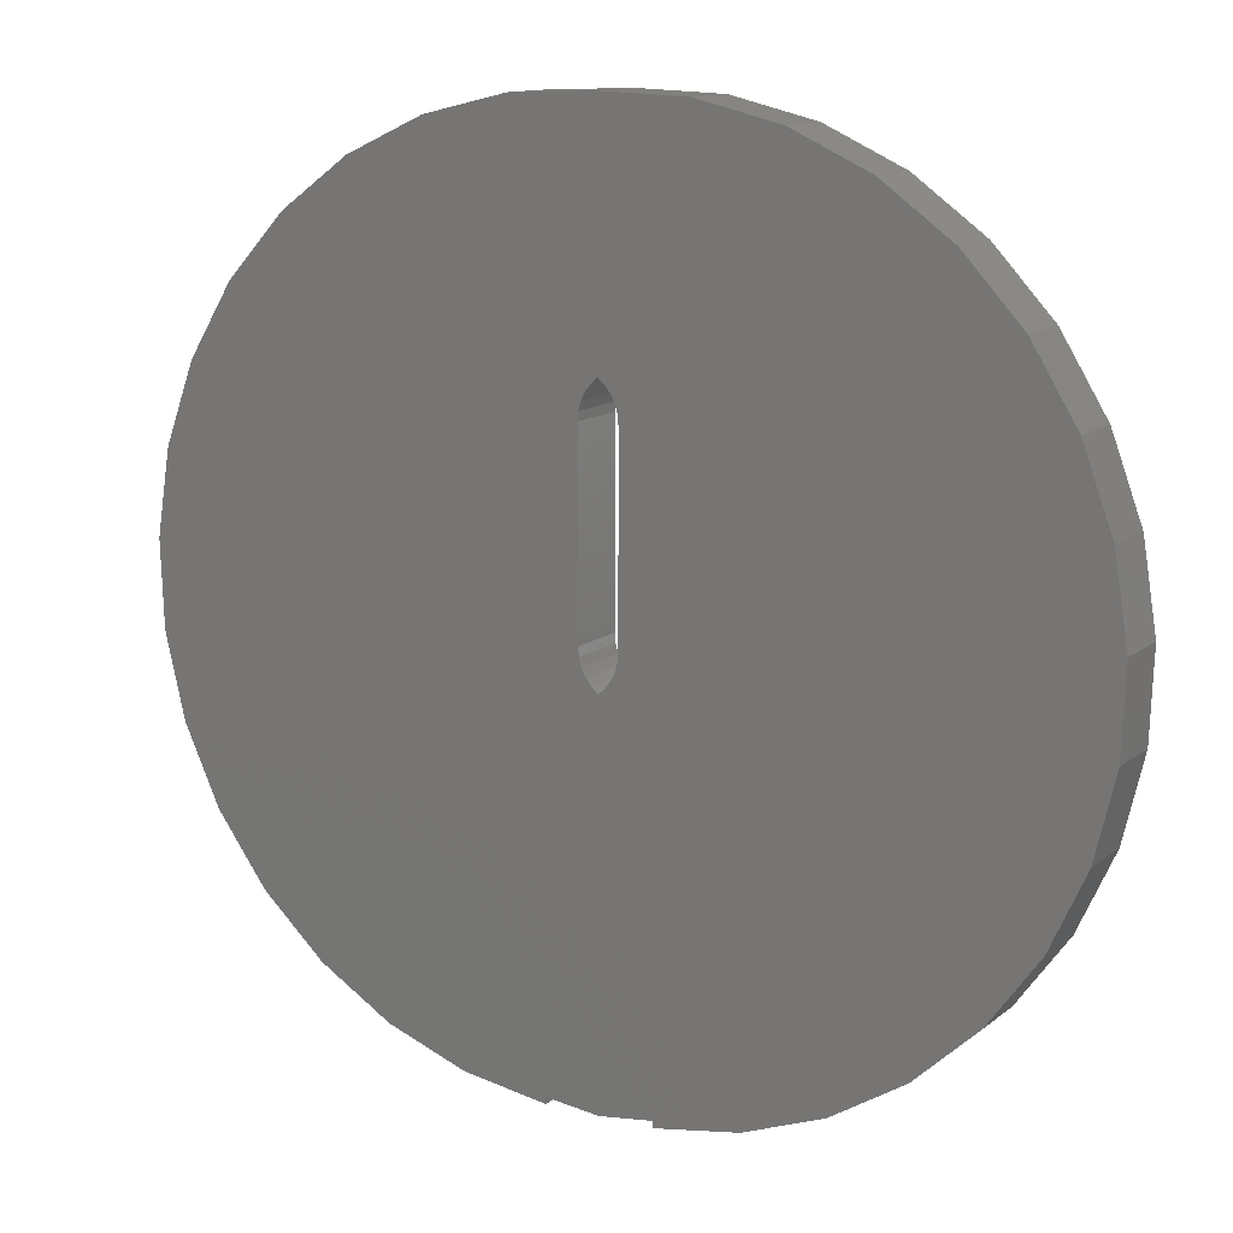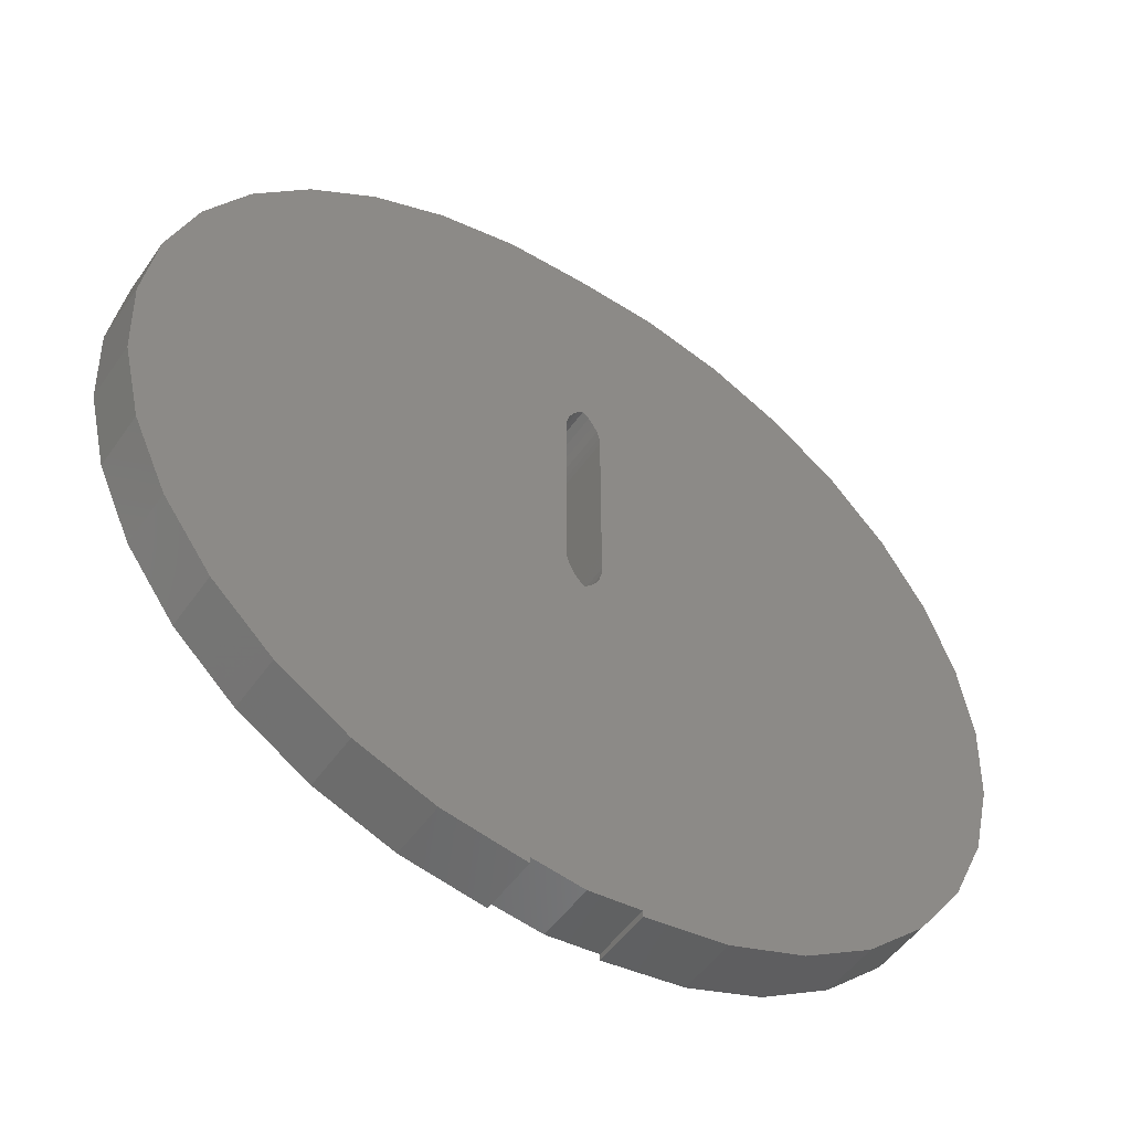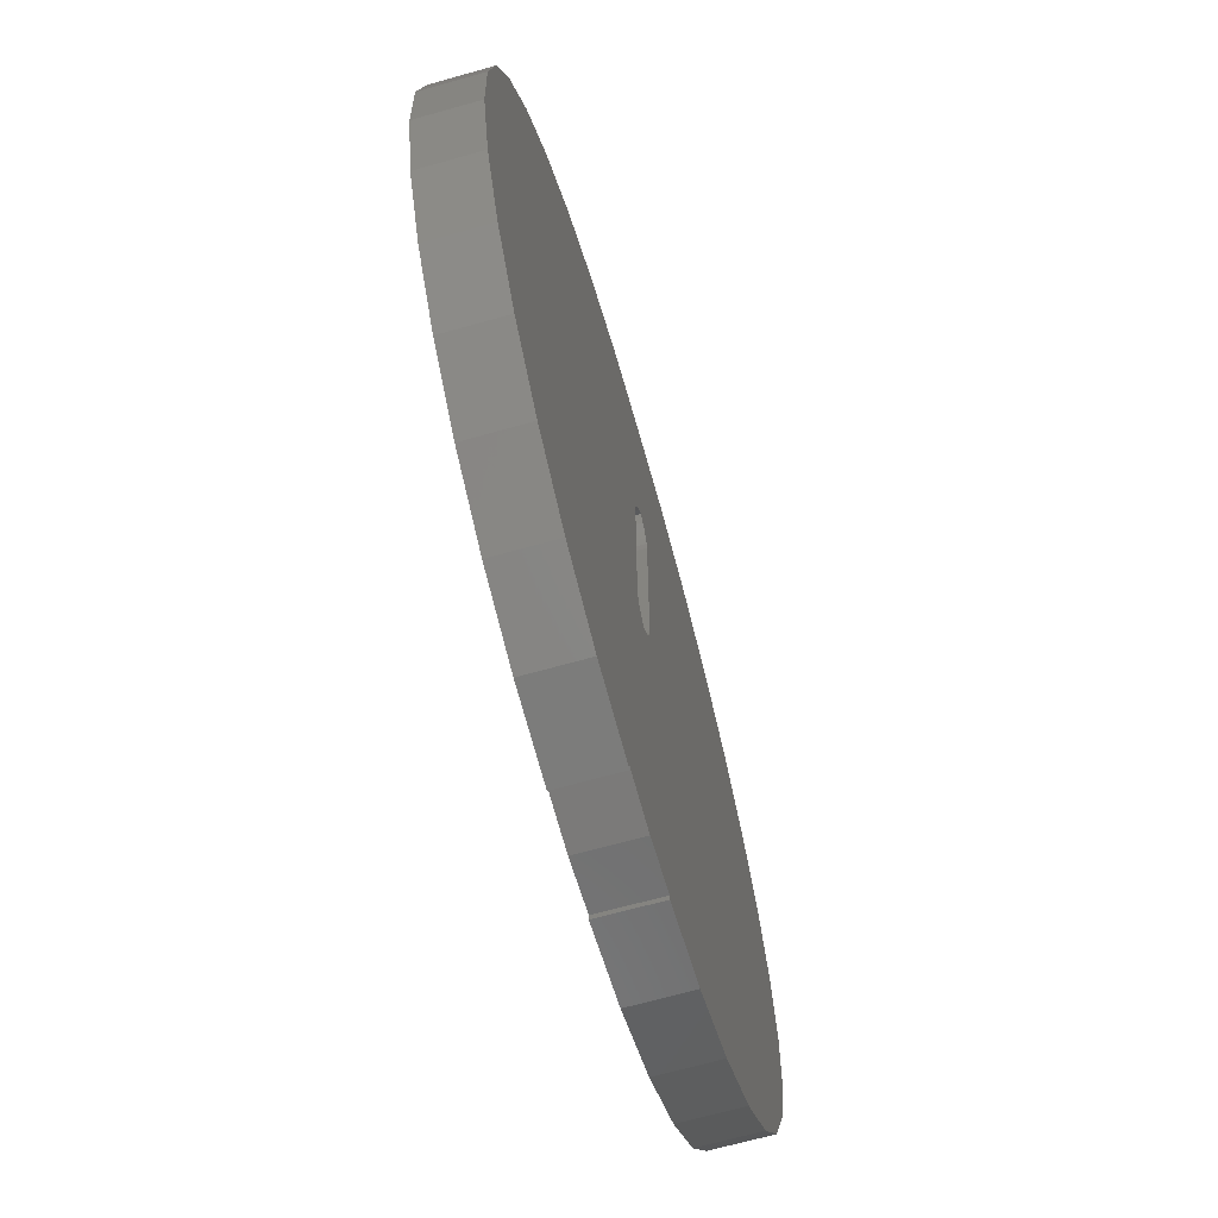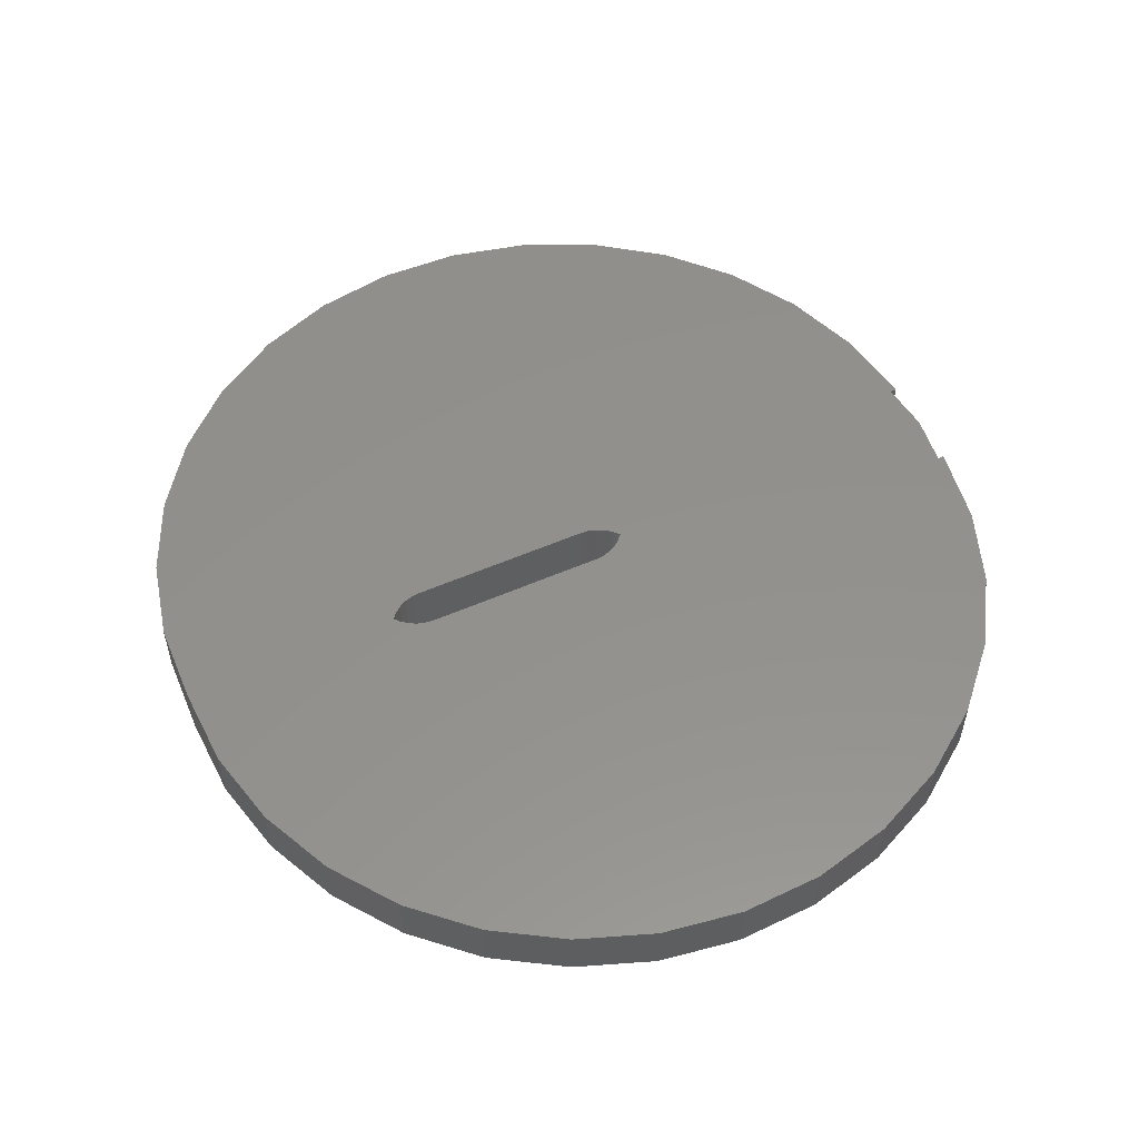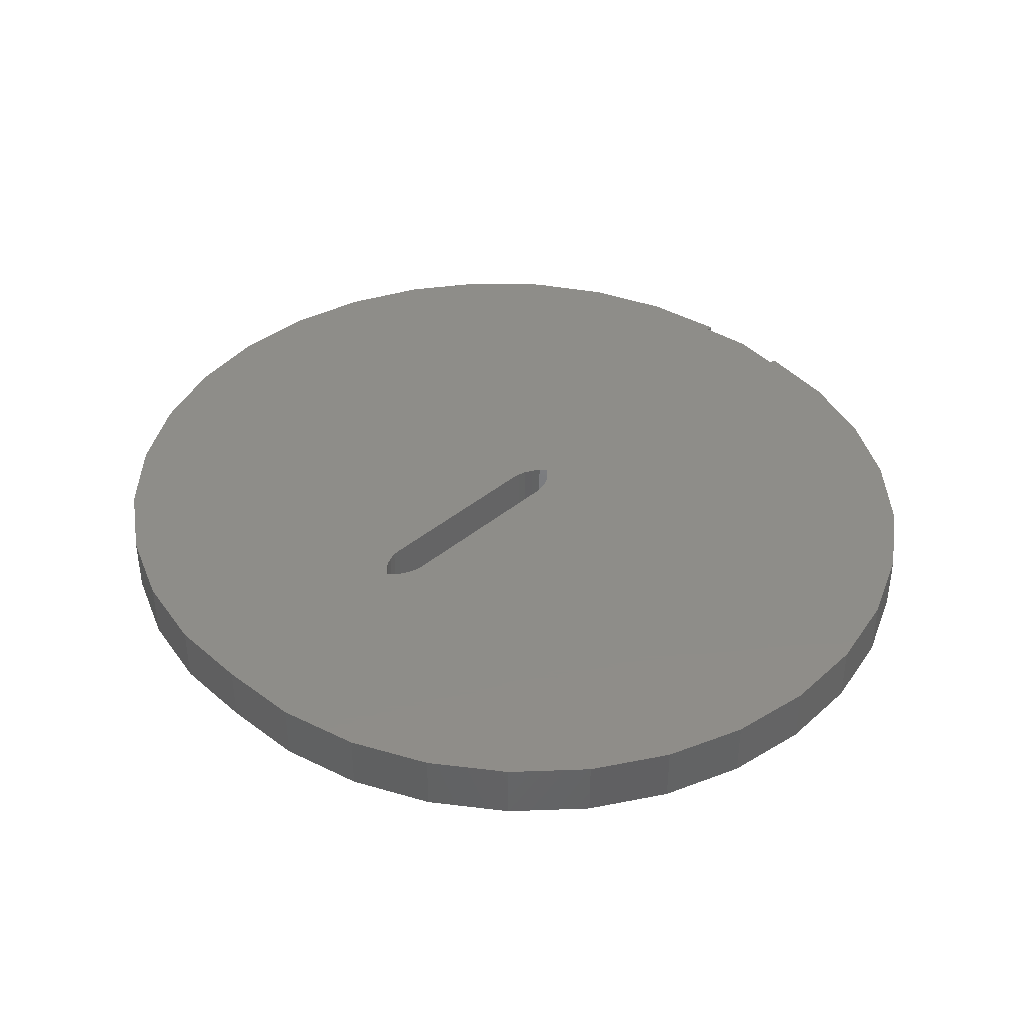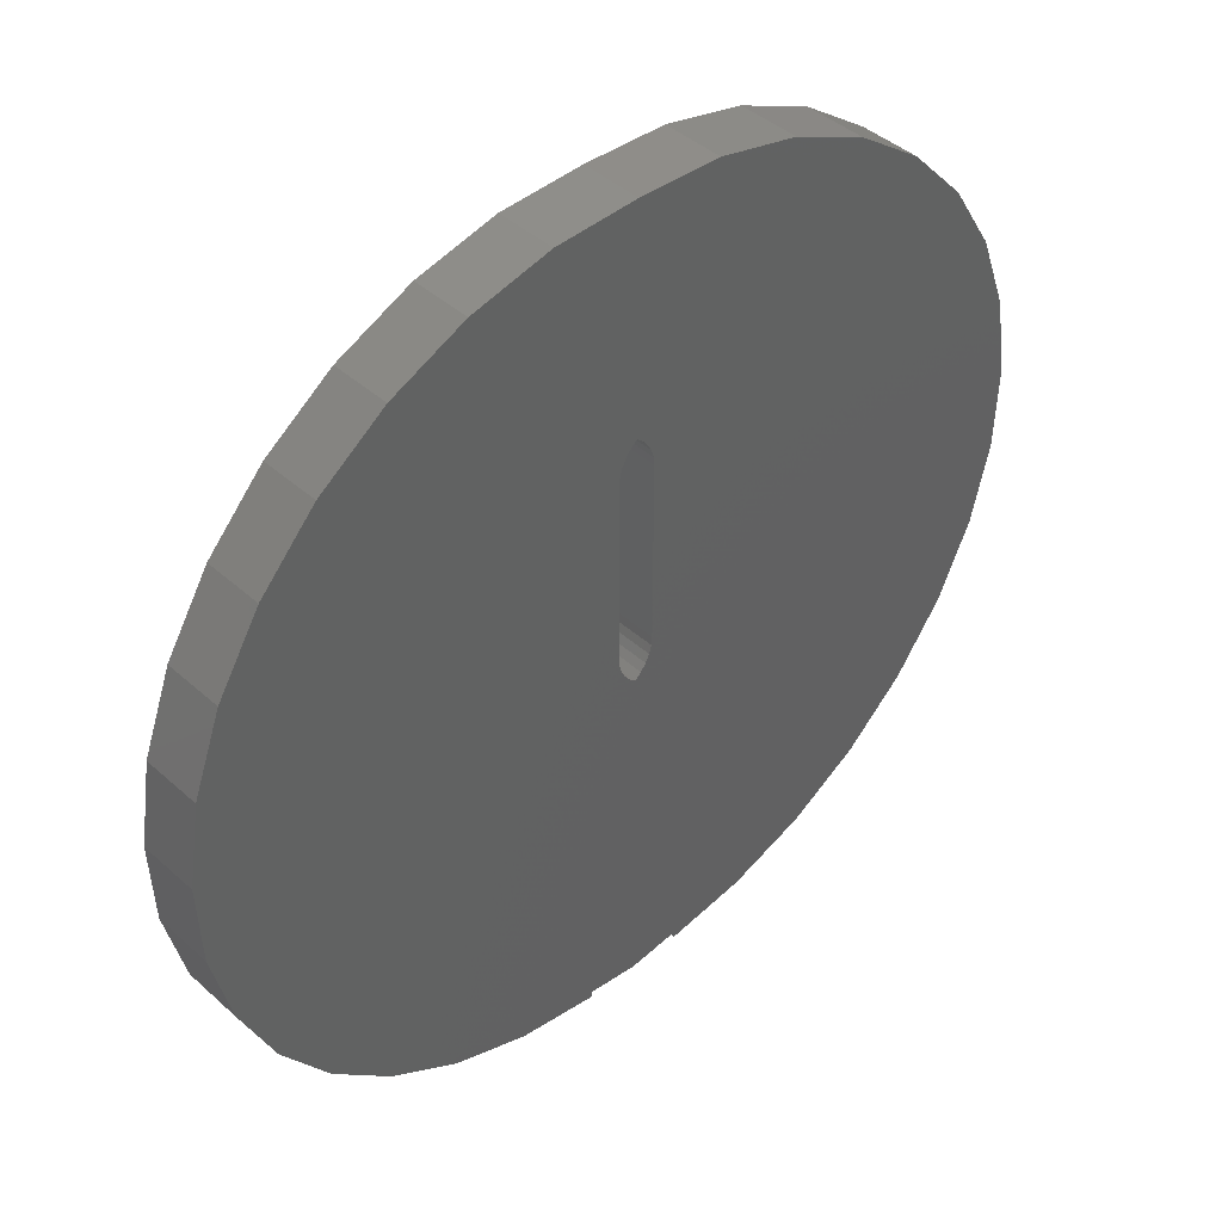
<metadata>
{"format":"stl","ext":"stl","renderer":"f3d","projection":"perspective","resolution":1024,"background":"white","views":[{"elev":12.6,"azim":30.4,"up":"+Y"},{"elev":-51.1,"azim":146.1,"up":"+Y"},{"elev":-67.3,"azim":105.8,"up":"+Y"},{"elev":54.3,"azim":-114.8,"up":"+Z"},{"elev":40.0,"azim":-135.5,"up":"+Z"},{"elev":42.7,"azim":136.7,"up":"+Y"}]}
</metadata>
<code>
# stl→obj: 116 verts, 232 faces
v -0.05074 0.4113 0
v -0.06278 0.4009 0
v -0.7272 0.5177 0
v -0.6219 0.631 0
v -0.4965 0.7217 0
v -0.3559 0.7861 0
v -0.2054 0.8219 0
v -0.05074 0.8276 0
v 0.1039 0.8219 0
v 0.2544 0.7861 0
v 0.3951 0.7217 0
v 0.5205 0.631 0
v 0.6258 0.5177 0
v -0.0387 0.4009 0
v -0.8812 -0.06641 0
v -0.8869 0.0882 0
v -0.08594 9.551e-16 0
v -0.08446 -0.01624 0
v -0.08 -0.03192 0
v -0.07271 -0.0465 0
v -0.06284 -0.05947 0
v -0.05074 -0.07039 0
v -0.05074 -0.7479 0
v -0.8454 -0.2169 0
v -0.1475 -0.736 0
v -0.577 -0.5883 0
v -0.6904 -0.483 0
v -0.781 -0.3576 0
v 0.7797 -0.06641 0
v 0.744 -0.2169 0
v -0.03864 -0.05947 0
v -0.02877 -0.0465 0
v -0.02148 -0.03192 0
v -0.01702 -0.01624 0
v -0.01554 9.551e-16 0
v 0.7854 0.0882 0
v 0.6795 -0.3576 0
v 0.5889 -0.483 0
v 0.4755 -0.5883 0
v 0.04605 -0.736 0
v -0.08442 0.359 0
v -0.8623 0.241 0
v -0.07993 0.3743 0
v -0.8084 0.386 0
v -0.07263 0.3884 0
v -0.08594 0.3432 0
v -0.1475 -0.7479 0
v -0.3003 -0.7234 0
v -0.4453 -0.6695 0
v -0.01706 0.359 0
v -0.02155 0.3743 0
v 0.7608 0.241 0
v -0.02885 0.3884 0
v 0.7069 0.386 0
v -0.01554 0.3432 0
v 0.04605 -0.7479 0
v 0.1988 -0.7234 0
v 0.3438 -0.6695 0
v -0.05074 0.4113 0.1094
v -0.0387 0.4009 0.1094
v 0.6258 0.5177 0.1094
v 0.5205 0.631 0.1094
v 0.3951 0.7217 0.1094
v 0.2544 0.7861 0.1094
v 0.1039 0.8219 0.1094
v -0.05074 0.8276 0.1094
v -0.2054 0.8219 0.1094
v -0.3559 0.7861 0.1094
v -0.4965 0.7217 0.1094
v -0.6219 0.631 0.1094
v -0.7272 0.5177 0.1094
v -0.06278 0.4009 0.1094
v -0.8812 -0.06641 0.1094
v -0.8454 -0.2169 0.1094
v -0.05074 -0.7479 0.1094
v -0.05074 -0.07039 0.1094
v -0.06284 -0.05947 0.1094
v -0.07271 -0.0465 0.1094
v -0.08 -0.03192 0.1094
v -0.08446 -0.01624 0.1094
v -0.08594 9.551e-16 0.1094
v -0.8869 0.0882 0.1094
v -0.781 -0.3576 0.1094
v -0.6904 -0.483 0.1094
v -0.577 -0.5883 0.1094
v -0.1475 -0.736 0.1094
v 0.7797 -0.06641 0.1094
v 0.7854 0.0882 0.1094
v -0.01554 9.551e-16 0.1094
v -0.01702 -0.01624 0.1094
v -0.02148 -0.03192 0.1094
v -0.02877 -0.0465 0.1094
v -0.03864 -0.05947 0.1094
v 0.744 -0.2169 0.1094
v 0.04605 -0.736 0.1094
v 0.4755 -0.5883 0.1094
v 0.5889 -0.483 0.1094
v 0.6795 -0.3576 0.1094
v -0.07263 0.3884 0.1094
v -0.8084 0.386 0.1094
v -0.07993 0.3743 0.1094
v -0.8623 0.241 0.1094
v -0.08442 0.359 0.1094
v -0.08594 0.3432 0.1094
v -0.4453 -0.6695 0.1094
v -0.3003 -0.7234 0.1094
v -0.1475 -0.7479 0.1094
v 0.7069 0.386 0.1094
v -0.02885 0.3884 0.1094
v 0.7608 0.241 0.1094
v -0.02155 0.3743 0.1094
v -0.01706 0.359 0.1094
v -0.01554 0.3432 0.1094
v 0.3438 -0.6695 0.1094
v 0.1988 -0.7234 0.1094
v 0.04605 -0.7479 0.1094
f 1 2 3
f 1 3 4
f 1 4 5
f 1 5 6
f 1 6 7
f 1 7 8
f 1 8 9
f 1 9 10
f 1 10 11
f 1 11 12
f 1 12 13
f 1 13 14
f 15 16 17
f 15 17 18
f 15 18 19
f 15 19 20
f 15 20 21
f 15 21 22
f 15 22 23
f 15 23 24
f 23 25 26
f 23 26 27
f 23 27 28
f 23 28 24
f 29 30 23
f 29 23 22
f 29 22 31
f 29 31 32
f 29 32 33
f 29 33 34
f 29 34 35
f 29 35 36
f 23 30 37
f 23 37 38
f 23 38 39
f 23 39 40
f 41 42 43
f 43 42 44
f 43 44 45
f 45 44 3
f 45 3 2
f 41 46 42
f 42 46 17
f 42 17 16
f 47 48 25
f 25 48 49
f 25 49 26
f 50 51 52
f 52 51 53
f 52 53 54
f 54 53 14
f 54 14 13
f 50 52 55
f 55 52 36
f 55 36 35
f 56 40 57
f 57 40 39
f 57 39 58
f 59 60 61
f 59 61 62
f 59 62 63
f 59 63 64
f 59 64 65
f 59 65 66
f 59 66 67
f 59 67 68
f 59 68 69
f 59 69 70
f 59 70 71
f 59 71 72
f 73 74 75
f 73 75 76
f 73 76 77
f 73 77 78
f 73 78 79
f 73 79 80
f 73 80 81
f 73 81 82
f 75 74 83
f 75 83 84
f 75 84 85
f 75 85 86
f 87 88 89
f 87 89 90
f 87 90 91
f 87 91 92
f 87 92 93
f 87 93 76
f 87 76 75
f 87 75 94
f 75 95 96
f 75 96 97
f 75 97 98
f 75 98 94
f 72 71 99
f 99 71 100
f 99 100 101
f 101 100 102
f 101 102 103
f 82 81 102
f 102 81 104
f 102 104 103
f 85 105 86
f 86 105 106
f 86 106 107
f 61 60 108
f 108 60 109
f 108 109 110
f 110 109 111
f 110 111 112
f 89 88 113
f 113 88 110
f 113 110 112
f 114 96 115
f 115 96 95
f 115 95 116
f 111 50 112
f 112 50 55
f 112 55 113
f 50 111 51
f 51 111 109
f 51 109 53
f 53 109 60
f 53 60 14
f 14 60 59
f 14 59 1
f 107 47 86
f 86 47 25
f 40 95 23
f 23 95 75
f 66 8 67
f 67 8 7
f 67 7 68
f 68 7 6
f 68 6 69
f 69 6 5
f 69 5 70
f 70 5 4
f 70 4 71
f 71 4 3
f 71 3 100
f 100 3 44
f 100 44 102
f 102 44 42
f 102 42 82
f 82 42 16
f 82 16 73
f 73 16 15
f 73 15 74
f 74 15 24
f 74 24 83
f 83 24 28
f 83 28 84
f 84 28 27
f 84 27 85
f 85 27 26
f 85 26 105
f 105 26 49
f 105 49 106
f 106 49 48
f 106 48 107
f 107 48 47
f 43 103 41
f 41 103 104
f 41 104 46
f 103 43 101
f 101 43 45
f 101 45 99
f 99 45 2
f 99 2 72
f 72 2 1
f 72 1 59
f 116 95 56
f 56 95 40
f 86 25 75
f 75 25 23
f 8 66 9
f 9 66 65
f 9 65 10
f 10 65 64
f 10 64 11
f 11 64 63
f 11 63 12
f 12 63 62
f 12 62 13
f 13 62 61
f 13 61 54
f 54 61 108
f 54 108 52
f 52 108 110
f 52 110 36
f 36 110 88
f 36 88 29
f 29 88 87
f 29 87 30
f 30 87 94
f 30 94 37
f 37 94 98
f 37 98 38
f 38 98 97
f 38 97 39
f 39 97 96
f 39 96 58
f 58 96 114
f 58 114 57
f 57 114 115
f 57 115 56
f 56 115 116
f 20 77 21
f 21 77 76
f 21 76 22
f 77 20 78
f 78 20 19
f 78 19 79
f 79 19 18
f 79 18 80
f 80 18 17
f 80 17 81
f 92 31 93
f 93 31 22
f 93 22 76
f 31 92 32
f 32 92 91
f 32 91 33
f 33 91 90
f 33 90 34
f 34 90 89
f 34 89 35
f 113 55 89
f 89 55 35
f 104 81 46
f 46 81 17

</code>
